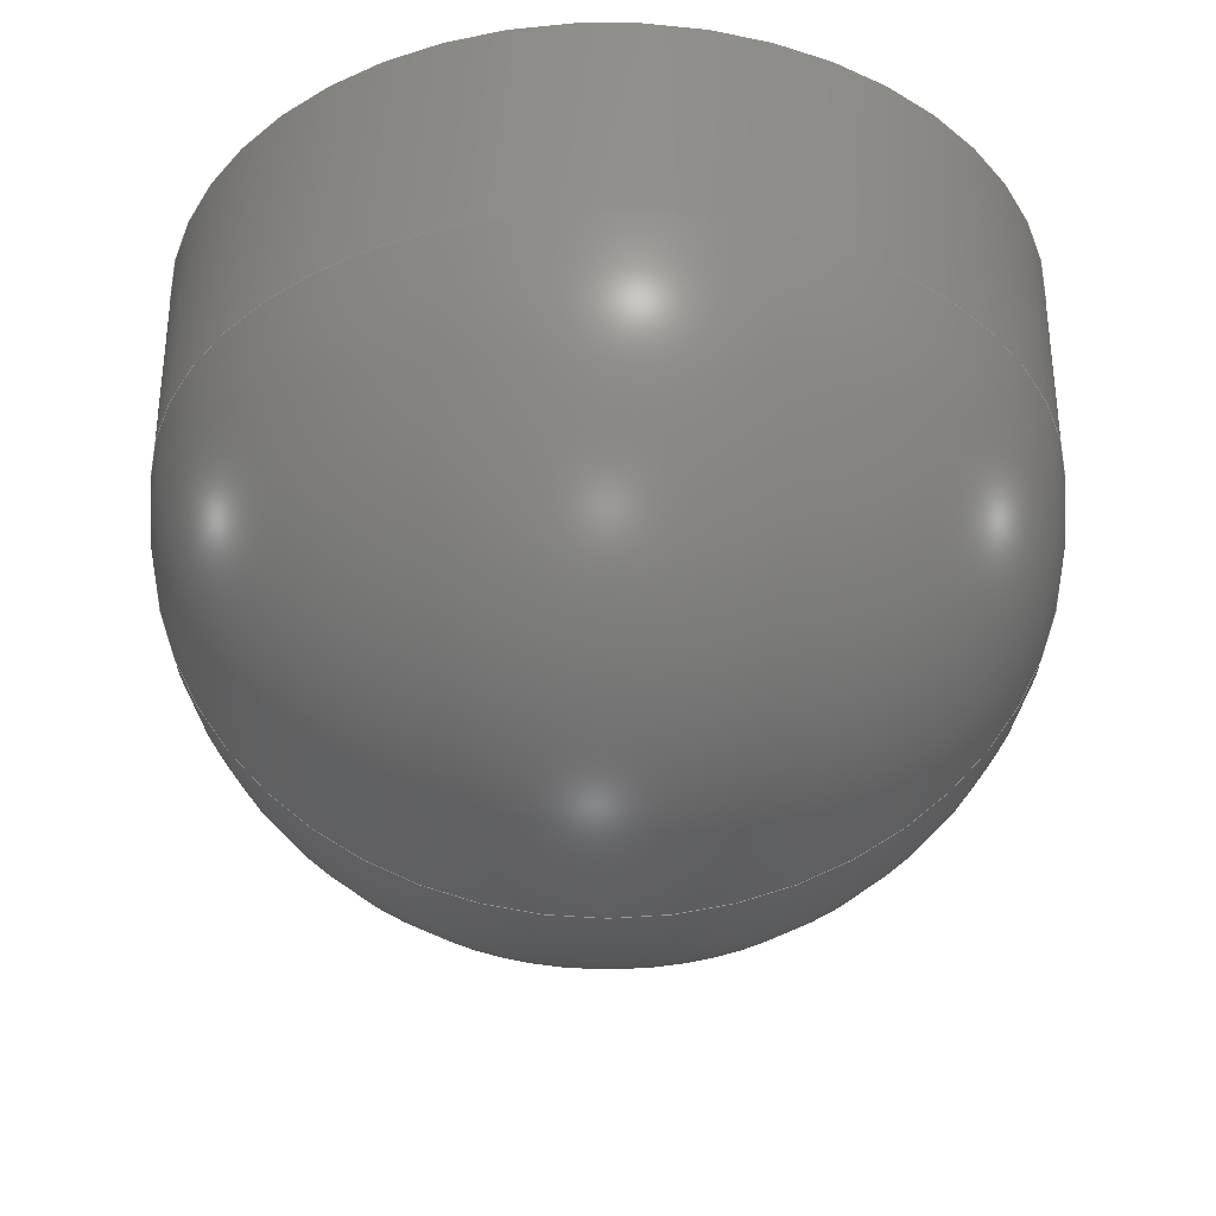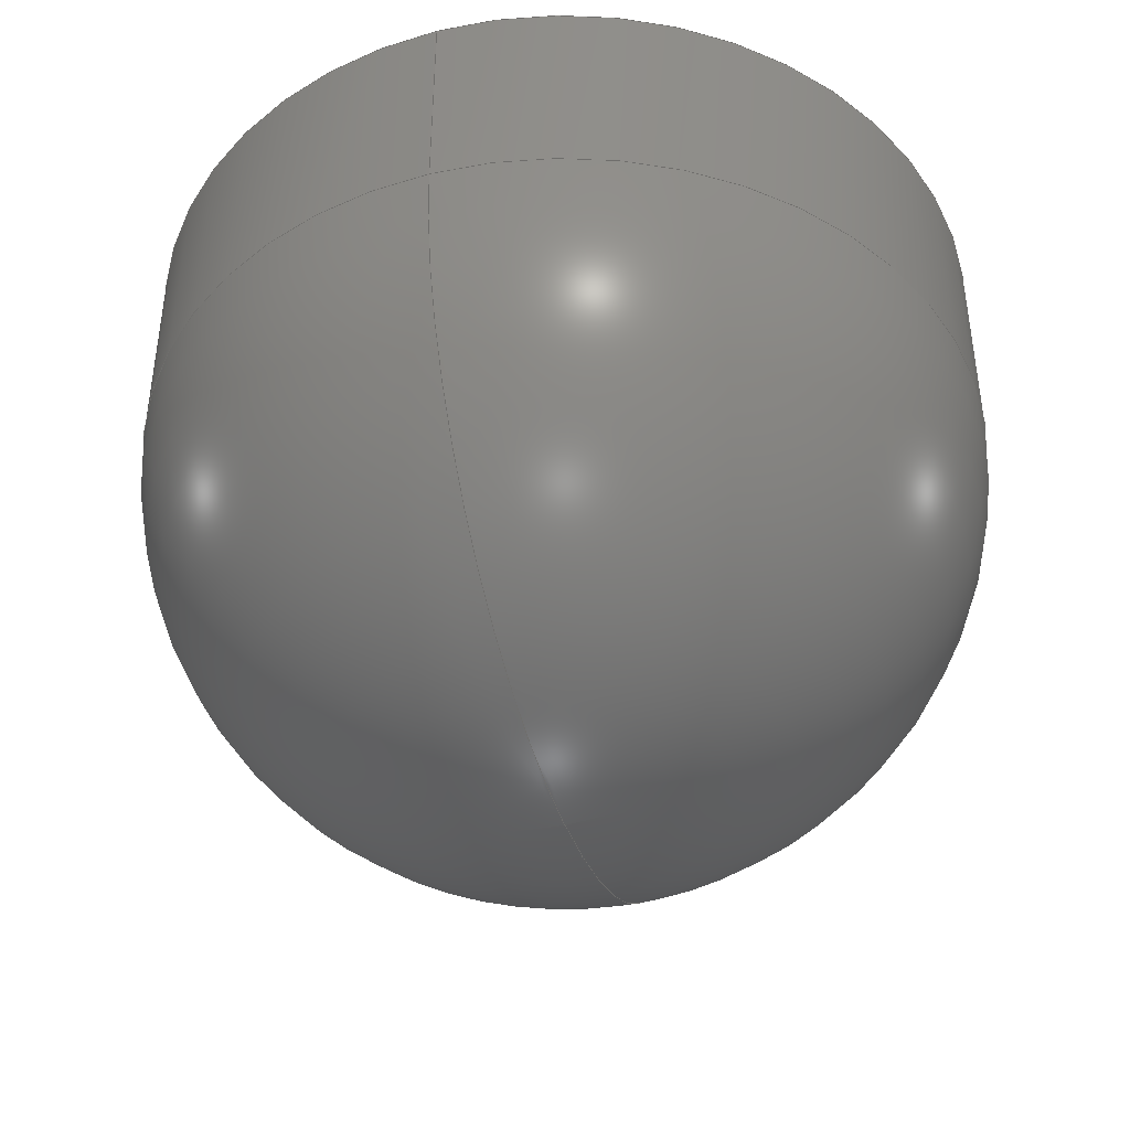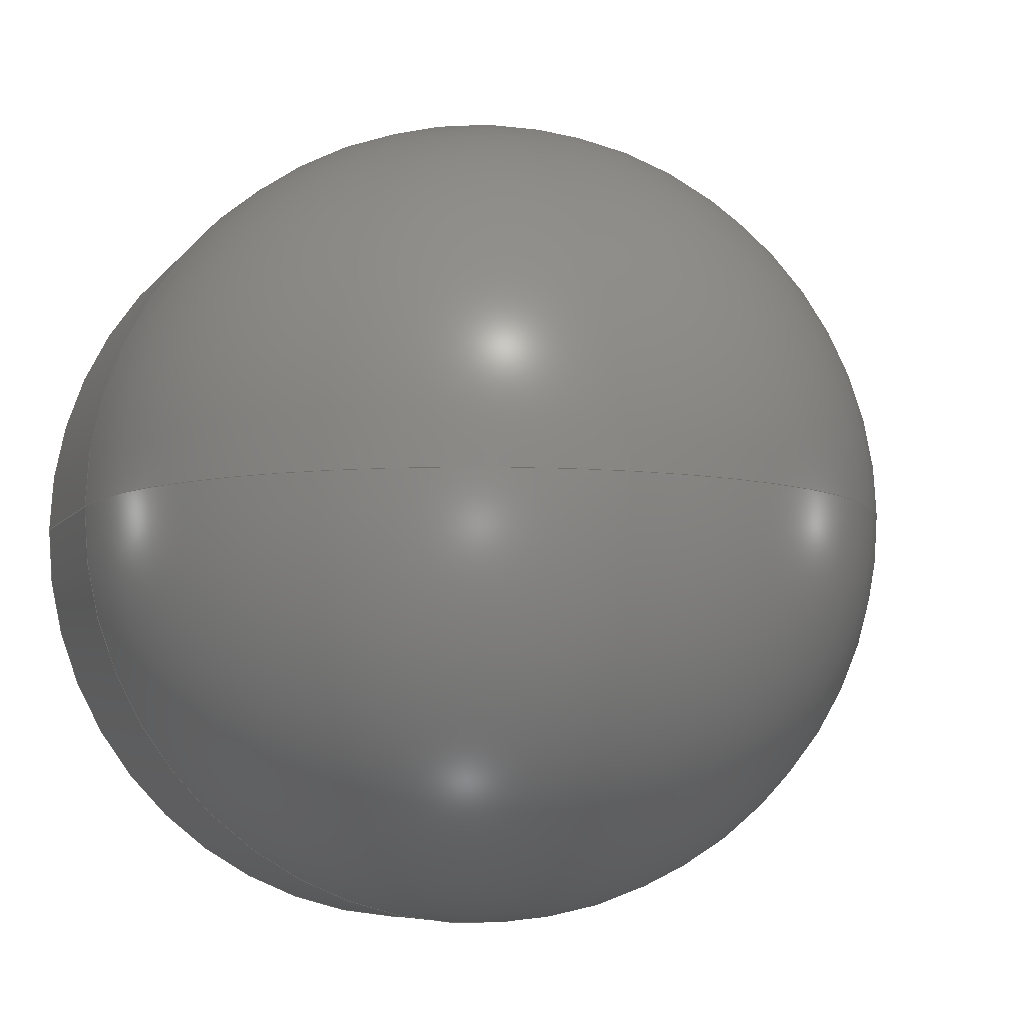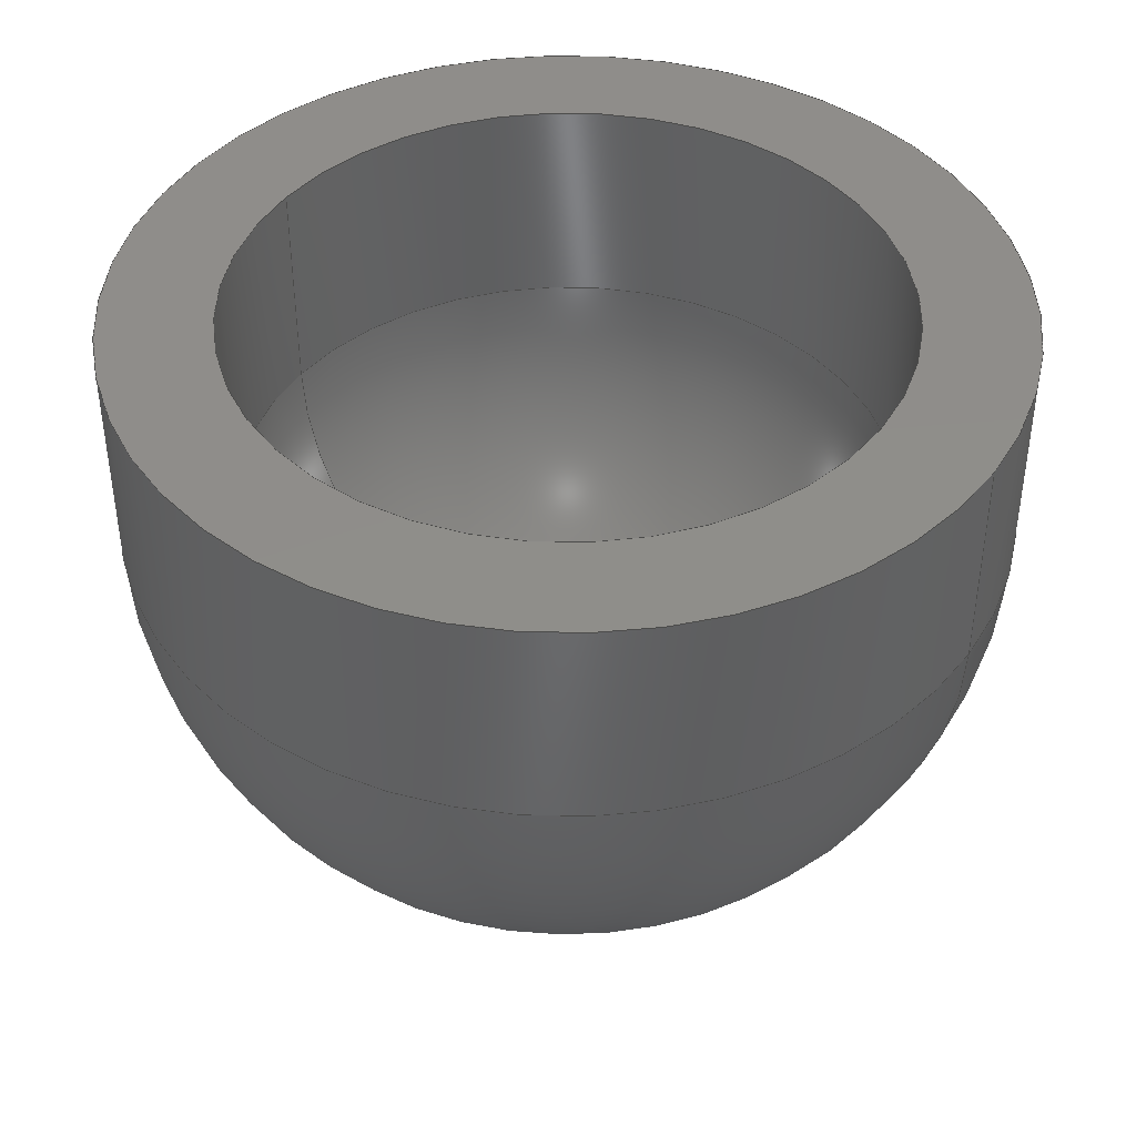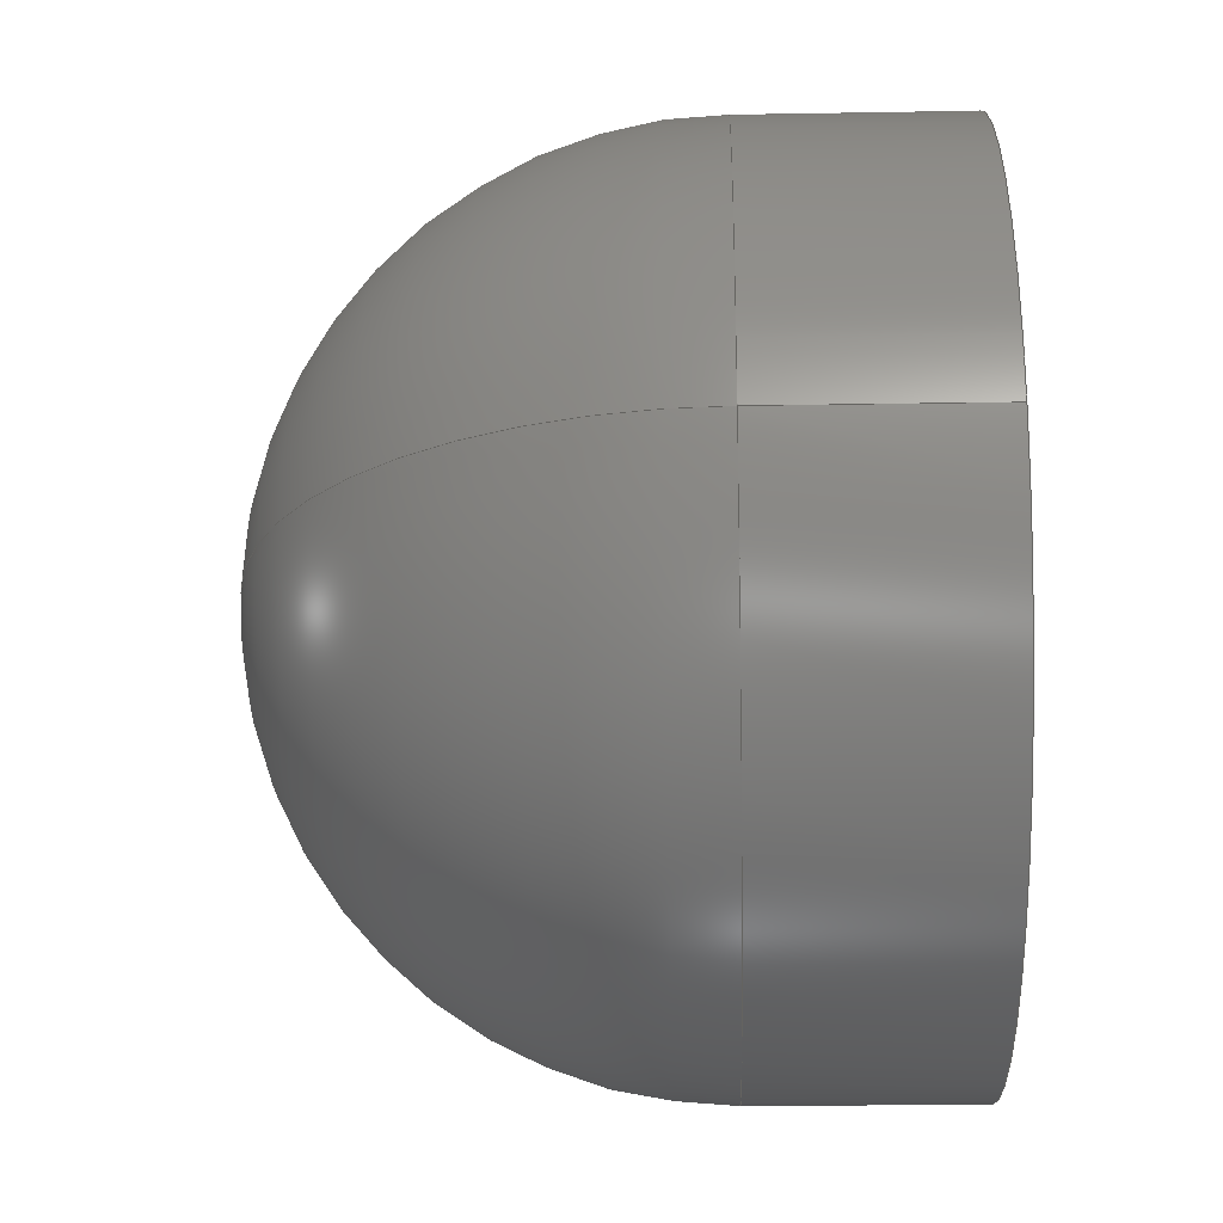
<metadata>
{"format":"step","ext":"stp","renderer":"f3d","projection":"perspective","resolution":1024,"background":"white","views":[{"elev":-33.6,"azim":0.0,"up":"+Y"},{"elev":-42.2,"azim":-73.3,"up":"+Y"},{"elev":-7.2,"azim":-19.9,"up":"+Z"},{"elev":42.4,"azim":-147.2,"up":"+Y"},{"elev":-20.7,"azim":91.8,"up":"+Z"}]}
</metadata>
<code>
ISO-10303-21;
DATA;
#1=DIRECTION('',(0,1,0));
#2=VECTOR('',#1,10);
#3=CARTESIAN_POINT('',(-15,25,0));
#4=LINE('',#3,#2);
#5=DIRECTION('',(0,-1,0));
#6=VECTOR('',#5,10);
#7=CARTESIAN_POINT('',(15,35,0));
#8=LINE('',#7,#6);
#9=CARTESIAN_POINT('',(0,35,0));
#10=DIRECTION('',(0,-1,0));
#11=DIRECTION('',(1,0,0));
#12=AXIS2_PLACEMENT_3D('',#9,#10,#11);
#13=CARTESIAN_POINT('',(0,35,0));
#14=DIRECTION('',(0,-1,0));
#15=DIRECTION('',(-1,0,0));
#16=AXIS2_PLACEMENT_3D('',#13,#14,#15);
#17=CARTESIAN_POINT('',(0,35,0));
#18=DIRECTION('',(0,1,0));
#19=DIRECTION('',(1,0,0));
#20=AXIS2_PLACEMENT_3D('',#17,#18,#19);
#21=CARTESIAN_POINT('',(0,35,0));
#22=DIRECTION('',(0,1,0));
#23=DIRECTION('',(-1,0,0));
#24=AXIS2_PLACEMENT_3D('',#21,#22,#23);
#25=DIRECTION('',(0,1,0));
#26=VECTOR('',#25,10);
#27=CARTESIAN_POINT('',(-20,25,0));
#28=LINE('',#27,#26);
#29=DIRECTION('',(0,-1,0));
#30=VECTOR('',#29,10);
#31=CARTESIAN_POINT('',(20,35,0));
#32=LINE('',#31,#30);
#33=CARTESIAN_POINT('',(0,25,0));
#34=DIRECTION('',(0,0,-1));
#35=DIRECTION('',(1,0,0));
#36=AXIS2_PLACEMENT_3D('',#33,#34,#35);
#37=CARTESIAN_POINT('',(0,25,0));
#38=DIRECTION('',(0,0,1));
#39=DIRECTION('',(-1,0,0));
#40=AXIS2_PLACEMENT_3D('',#37,#38,#39);
#41=CARTESIAN_POINT('',(0,25,0));
#42=DIRECTION('',(0,-1,0));
#43=DIRECTION('',(1,0,0));
#44=AXIS2_PLACEMENT_3D('',#41,#42,#43);
#45=CARTESIAN_POINT('',(0,25,0));
#46=DIRECTION('',(0,1,0));
#47=DIRECTION('',(1,0,0));
#48=AXIS2_PLACEMENT_3D('',#45,#46,#47);
#49=CARTESIAN_POINT('',(0,25,0));
#50=DIRECTION('',(0,0,-1));
#51=DIRECTION('',(1,0,0));
#52=AXIS2_PLACEMENT_3D('',#49,#50,#51);
#53=CARTESIAN_POINT('',(0,25,0));
#54=DIRECTION('',(0,-1,0));
#55=DIRECTION('',(1,0,0));
#56=AXIS2_PLACEMENT_3D('',#53,#54,#55);
#57=CARTESIAN_POINT('',(0,25,0));
#58=DIRECTION('',(0,0,1));
#59=DIRECTION('',(-1,0,0));
#60=AXIS2_PLACEMENT_3D('',#57,#58,#59);
#61=CARTESIAN_POINT('',(0,25,0));
#62=DIRECTION('',(0,1,0));
#63=DIRECTION('',(1,0,0));
#64=AXIS2_PLACEMENT_3D('',#61,#62,#63);
#65=CARTESIAN_POINT('',(15,25,0));
#66=CARTESIAN_POINT('',(0,10,0));
#67=VERTEX_POINT('',#65);
#68=VERTEX_POINT('',#66);
#69=CARTESIAN_POINT('',(-15,25,0));
#70=VERTEX_POINT('',#69);
#71=CARTESIAN_POINT('',(15,35,0));
#72=CARTESIAN_POINT('',(-15,35,0));
#73=VERTEX_POINT('',#71);
#74=VERTEX_POINT('',#72);
#75=CARTESIAN_POINT('',(20,25,0));
#76=CARTESIAN_POINT('',(0,5,0));
#77=VERTEX_POINT('',#75);
#78=VERTEX_POINT('',#76);
#79=CARTESIAN_POINT('',(-20,25,0));
#80=VERTEX_POINT('',#79);
#81=CARTESIAN_POINT('',(20,35,0));
#82=CARTESIAN_POINT('',(-20,35,0));
#83=VERTEX_POINT('',#81);
#84=VERTEX_POINT('',#82);
#85=CARTESIAN_POINT('',(0,0,0));
#86=DIRECTION('',(0,1,0));
#87=DIRECTION('',(1,0,0));
#88=AXIS2_PLACEMENT_3D('',#85,#86,#87);
#89=CYLINDRICAL_SURFACE('',#88,15);
#90=ORIENTED_EDGE('',*,*,#245,.T.);
#91=ORIENTED_EDGE('',*,*,#246,.T.);
#92=ORIENTED_EDGE('',*,*,#247,.T.);
#93=ORIENTED_EDGE('',*,*,#248,.T.);
#94=EDGE_LOOP('',(#90,#91,#92,#93));
#95=FACE_OUTER_BOUND('',#94,.F.);
#96=ADVANCED_FACE('',(#95),#89,.F.);
#97=CARTESIAN_POINT('',(0,0,0));
#98=DIRECTION('',(0,1,0));
#99=DIRECTION('',(1,0,0));
#100=AXIS2_PLACEMENT_3D('',#97,#98,#99);
#101=CYLINDRICAL_SURFACE('',#100,15);
#102=ORIENTED_EDGE('',*,*,#247,.F.);
#103=ORIENTED_EDGE('',*,*,#249,.T.);
#104=ORIENTED_EDGE('',*,*,#245,.F.);
#105=ORIENTED_EDGE('',*,*,#250,.F.);
#106=EDGE_LOOP('',(#102,#103,#104,#105));
#107=FACE_OUTER_BOUND('',#106,.F.);
#108=ADVANCED_FACE('',(#107),#101,.F.);
#109=CARTESIAN_POINT('',(0,35,0));
#110=DIRECTION('',(0,1,0));
#111=DIRECTION('',(1,0,0));
#112=AXIS2_PLACEMENT_3D('',#109,#110,#111);
#113=PLANE('',#112);
#114=ORIENTED_EDGE('',*,*,#251,.F.);
#115=ORIENTED_EDGE('',*,*,#252,.F.);
#116=EDGE_LOOP('',(#114,#115));
#117=FACE_OUTER_BOUND('',#116,.F.);
#118=ORIENTED_EDGE('',*,*,#249,.F.);
#119=ORIENTED_EDGE('',*,*,#246,.F.);
#120=EDGE_LOOP('',(#118,#119));
#121=FACE_BOUND('',#120,.F.);
#122=ADVANCED_FACE('',(#117,#121),#113,.T.);
#123=CARTESIAN_POINT('',(0,0,0));
#124=DIRECTION('',(0,1,0));
#125=DIRECTION('',(1,0,0));
#126=AXIS2_PLACEMENT_3D('',#123,#124,#125);
#127=CYLINDRICAL_SURFACE('',#126,20);
#128=ORIENTED_EDGE('',*,*,#251,.T.);
#129=ORIENTED_EDGE('',*,*,#253,.F.);
#130=ORIENTED_EDGE('',*,*,#254,.F.);
#131=ORIENTED_EDGE('',*,*,#255,.F.);
#132=EDGE_LOOP('',(#128,#129,#130,#131));
#133=FACE_OUTER_BOUND('',#132,.F.);
#134=ADVANCED_FACE('',(#133),#127,.T.);
#135=CARTESIAN_POINT('',(0,0,0));
#136=DIRECTION('',(0,1,0));
#137=DIRECTION('',(1,0,0));
#138=AXIS2_PLACEMENT_3D('',#135,#136,#137);
#139=CYLINDRICAL_SURFACE('',#138,20);
#140=ORIENTED_EDGE('',*,*,#252,.T.);
#141=ORIENTED_EDGE('',*,*,#255,.T.);
#142=ORIENTED_EDGE('',*,*,#256,.T.);
#143=ORIENTED_EDGE('',*,*,#253,.T.);
#144=EDGE_LOOP('',(#140,#141,#142,#143));
#145=FACE_OUTER_BOUND('',#144,.F.);
#146=ADVANCED_FACE('',(#145),#139,.T.);
#147=CARTESIAN_POINT('',(0,25,0));
#148=DIRECTION('',(0,1,0));
#149=DIRECTION('',(1,0,0));
#150=AXIS2_PLACEMENT_3D('',#147,#148,#149);
#151=SPHERICAL_SURFACE('',#150,20);
#152=ORIENTED_EDGE('',*,*,#257,.T.);
#153=ORIENTED_EDGE('',*,*,#258,.F.);
#154=ORIENTED_EDGE('',*,*,#256,.F.);
#155=EDGE_LOOP('',(#152,#153,#154));
#156=FACE_OUTER_BOUND('',#155,.F.);
#157=ADVANCED_FACE('',(#156),#151,.T.);
#158=CARTESIAN_POINT('',(0,25,0));
#159=DIRECTION('',(0,1,0));
#160=DIRECTION('',(1,0,0));
#161=AXIS2_PLACEMENT_3D('',#158,#159,#160);
#162=SPHERICAL_SURFACE('',#161,20);
#163=ORIENTED_EDGE('',*,*,#257,.F.);
#164=ORIENTED_EDGE('',*,*,#254,.T.);
#165=ORIENTED_EDGE('',*,*,#258,.T.);
#166=EDGE_LOOP('',(#163,#164,#165));
#167=FACE_OUTER_BOUND('',#166,.F.);
#168=ADVANCED_FACE('',(#167),#162,.T.);
#169=CARTESIAN_POINT('',(0,25,0));
#170=DIRECTION('',(0,1,0));
#171=DIRECTION('',(1,0,0));
#172=AXIS2_PLACEMENT_3D('',#169,#170,#171);
#173=SPHERICAL_SURFACE('',#172,15);
#174=ORIENTED_EDGE('',*,*,#259,.F.);
#175=ORIENTED_EDGE('',*,*,#250,.T.);
#176=ORIENTED_EDGE('',*,*,#260,.T.);
#177=EDGE_LOOP('',(#174,#175,#176));
#178=FACE_OUTER_BOUND('',#177,.F.);
#179=ADVANCED_FACE('',(#178),#173,.F.);
#180=CARTESIAN_POINT('',(0,25,0));
#181=DIRECTION('',(0,1,0));
#182=DIRECTION('',(1,0,0));
#183=AXIS2_PLACEMENT_3D('',#180,#181,#182);
#184=SPHERICAL_SURFACE('',#183,15);
#185=ORIENTED_EDGE('',*,*,#259,.T.);
#186=ORIENTED_EDGE('',*,*,#260,.F.);
#187=ORIENTED_EDGE('',*,*,#248,.F.);
#188=EDGE_LOOP('',(#185,#186,#187));
#189=FACE_OUTER_BOUND('',#188,.F.);
#190=ADVANCED_FACE('',(#189),#184,.F.);
#191=DIMENSIONAL_EXPONENTS(0,0,0,0,0,0,0);
#192=PLANE_ANGLE_MEASURE_WITH_UNIT(PLANE_ANGLE_MEASURE(0.01745),#264);
#193=(CONVERSION_BASED_UNIT('DEGREE',#192)NAMED_UNIT(*)PLANE_ANGLE_UNIT());
#194=UNCERTAINTY_MEASURE_WITH_UNIT(LENGTH_MEASURE(0.009906),#263,'closure',
'Maximum model space distance between geometric entities at asserted connectivities');
#195=(GEOMETRIC_REPRESENTATION_CONTEXT(3)GLOBAL_UNCERTAINTY_ASSIGNED_CONTEXT((
#194))GLOBAL_UNIT_ASSIGNED_CONTEXT((#263,#193,#265))REPRESENTATION_CONTEXT
('ID1','3'));
#196=APPLICATION_CONTEXT(
'CONFIGURATION CONTROLLED 3D DESIGNS OF MECHANICAL PARTS AND ASSEMBLIES');
#197=APPLICATION_PROTOCOL_DEFINITION('international standard',
'config_control_design',1994,#196);
#198=DESIGN_CONTEXT('',#196,'design');
#199=MECHANICAL_CONTEXT('',#196,'mechanical');
#200=PRODUCT('MRLM-S-T4C_BASIC_DOME2','MRLM-S-T4C_BASIC_DOME2','NOT SPECIFIED',(
#199));
#201=PRODUCT_DEFINITION_FORMATION_WITH_SPECIFIED_SOURCE('2','LAST_VERSION',#200,
.MADE.);
#202=PRODUCT_CATEGORY('part','');
#203=PRODUCT_RELATED_PRODUCT_CATEGORY('detail','',(#200));
#204=PRODUCT_CATEGORY_RELATIONSHIP('','',#202,#203);
#205=SECURITY_CLASSIFICATION_LEVEL('unclassified');
#206=SECURITY_CLASSIFICATION('','',#205);
#207=CC_DESIGN_SECURITY_CLASSIFICATION(#206,(#201));
#208=APPROVAL_STATUS('approved');
#209=APPROVAL(#208,'');
#210=CC_DESIGN_APPROVAL(#209,(#206,#201,#267));
#211=CALENDAR_DATE(124,7,10);
#212=COORDINATED_UNIVERSAL_TIME_OFFSET(8,0,.AHEAD.);
#213=LOCAL_TIME(20,17,40,#212);
#214=DATE_AND_TIME(#211,#213);
#215=APPROVAL_DATE_TIME(#214,#209);
#216=DATE_TIME_ROLE('creation_date');
#217=CC_DESIGN_DATE_AND_TIME_ASSIGNMENT(#214,#216,(#267));
#218=DATE_TIME_ROLE('classification_date');
#219=CC_DESIGN_DATE_AND_TIME_ASSIGNMENT(#214,#218,(#206));
#220=PERSON('UNSPECIFIED','UNSPECIFIED',$,$,$,$);
#221=ORGANIZATION('UNSPECIFIED','UNSPECIFIED','UNSPECIFIED');
#222=PERSON_AND_ORGANIZATION(#220,#221);
#223=APPROVAL_ROLE('approver');
#224=APPROVAL_PERSON_ORGANIZATION(#222,#209,#223);
#225=PERSON_AND_ORGANIZATION_ROLE('creator');
#226=CC_DESIGN_PERSON_AND_ORGANIZATION_ASSIGNMENT(#222,#225,(#201,#267));
#227=PERSON_AND_ORGANIZATION_ROLE('design_supplier');
#228=CC_DESIGN_PERSON_AND_ORGANIZATION_ASSIGNMENT(#222,#227,(#201));
#229=PERSON_AND_ORGANIZATION_ROLE('classification_officer');
#230=CC_DESIGN_PERSON_AND_ORGANIZATION_ASSIGNMENT(#222,#229,(#206));
#231=PERSON_AND_ORGANIZATION_ROLE('design_owner');
#232=CC_DESIGN_PERSON_AND_ORGANIZATION_ASSIGNMENT(#222,#231,(#200));
#233=CIRCLE('',#12,15);
#234=CIRCLE('',#16,15);
#235=CIRCLE('',#20,20);
#236=CIRCLE('',#24,20);
#237=CIRCLE('',#36,20);
#238=CIRCLE('',#40,20);
#239=CIRCLE('',#44,20);
#240=CIRCLE('',#48,20);
#241=CIRCLE('',#52,15);
#242=CIRCLE('',#56,15);
#243=CIRCLE('',#60,15);
#244=CIRCLE('',#64,15);
#245=EDGE_CURVE('',#70,#74,#4,.T.);
#246=EDGE_CURVE('',#74,#73,#234,.T.);
#247=EDGE_CURVE('',#73,#67,#8,.T.);
#248=EDGE_CURVE('',#67,#70,#244,.T.);
#249=EDGE_CURVE('',#73,#74,#233,.T.);
#250=EDGE_CURVE('',#67,#70,#242,.T.);
#251=EDGE_CURVE('',#83,#84,#235,.T.);
#252=EDGE_CURVE('',#84,#83,#236,.T.);
#253=EDGE_CURVE('',#80,#84,#28,.T.);
#254=EDGE_CURVE('',#77,#80,#240,.T.);
#255=EDGE_CURVE('',#83,#77,#32,.T.);
#256=EDGE_CURVE('',#77,#80,#239,.T.);
#257=EDGE_CURVE('',#77,#78,#237,.T.);
#258=EDGE_CURVE('',#80,#78,#238,.T.);
#259=EDGE_CURVE('',#67,#68,#241,.T.);
#260=EDGE_CURVE('',#70,#68,#243,.T.);
#261=CLOSED_SHELL('',(#96,#108,#122,#134,#146,#157,#168,#179,#190));
#262=MANIFOLD_SOLID_BREP('',#261);
#263=(LENGTH_UNIT()NAMED_UNIT(*)SI_UNIT(.MILLI.,.METRE.));
#264=(NAMED_UNIT(*)PLANE_ANGLE_UNIT()SI_UNIT($,.RADIAN.));
#265=(NAMED_UNIT(*)SI_UNIT($,.STERADIAN.)SOLID_ANGLE_UNIT());
#266=ADVANCED_BREP_SHAPE_REPRESENTATION('',(#262),#195);
#267=PRODUCT_DEFINITION('design','',#201,#198);
#268=PRODUCT_DEFINITION_SHAPE('','SHAPE FOR MRLM-S-T4C_BASIC_DOME2',#267);
#269=SHAPE_DEFINITION_REPRESENTATION(#268,#266);
ENDSEC;
END-ISO-10303-21;

</code>
